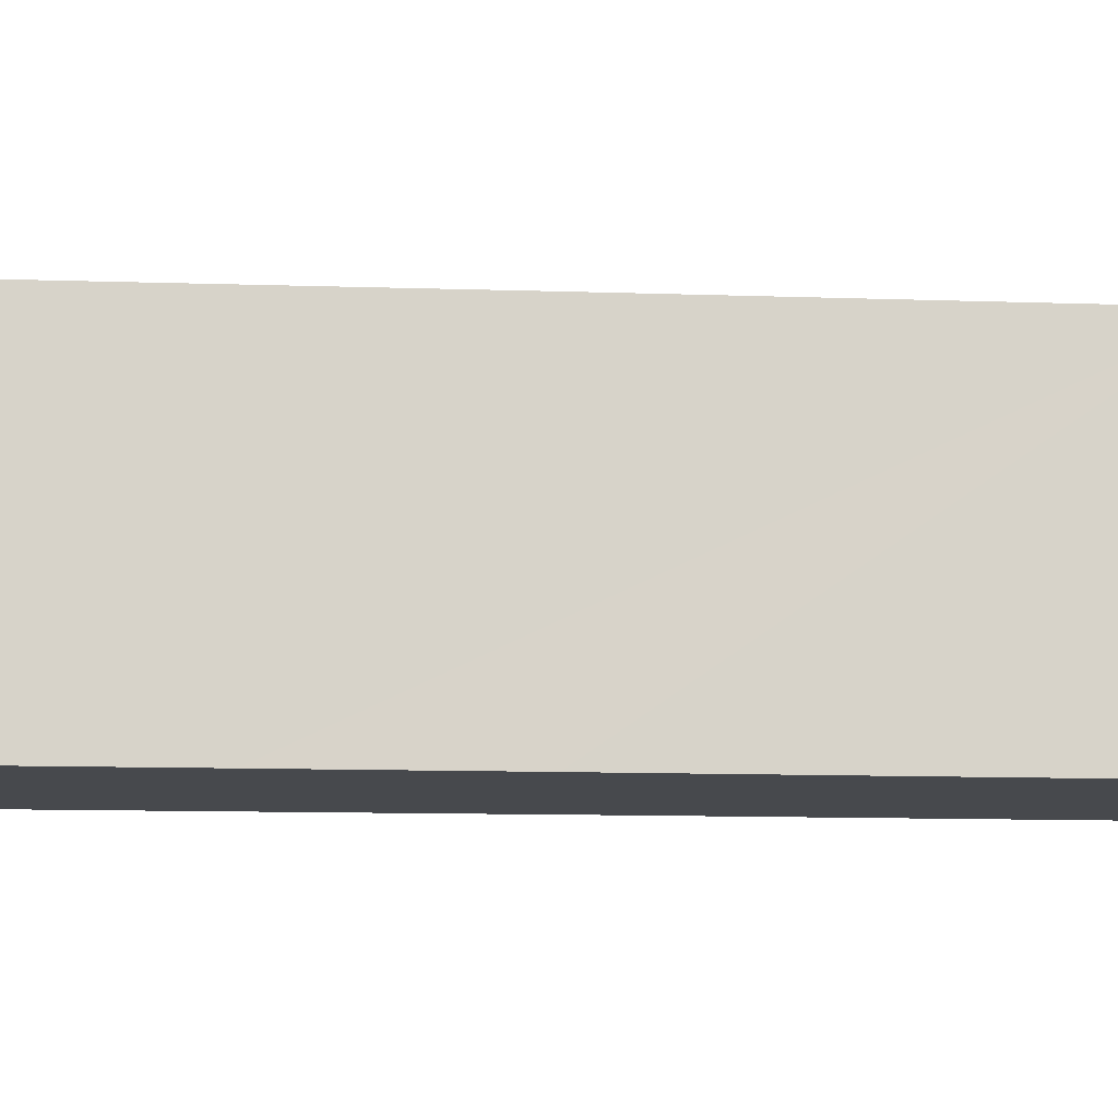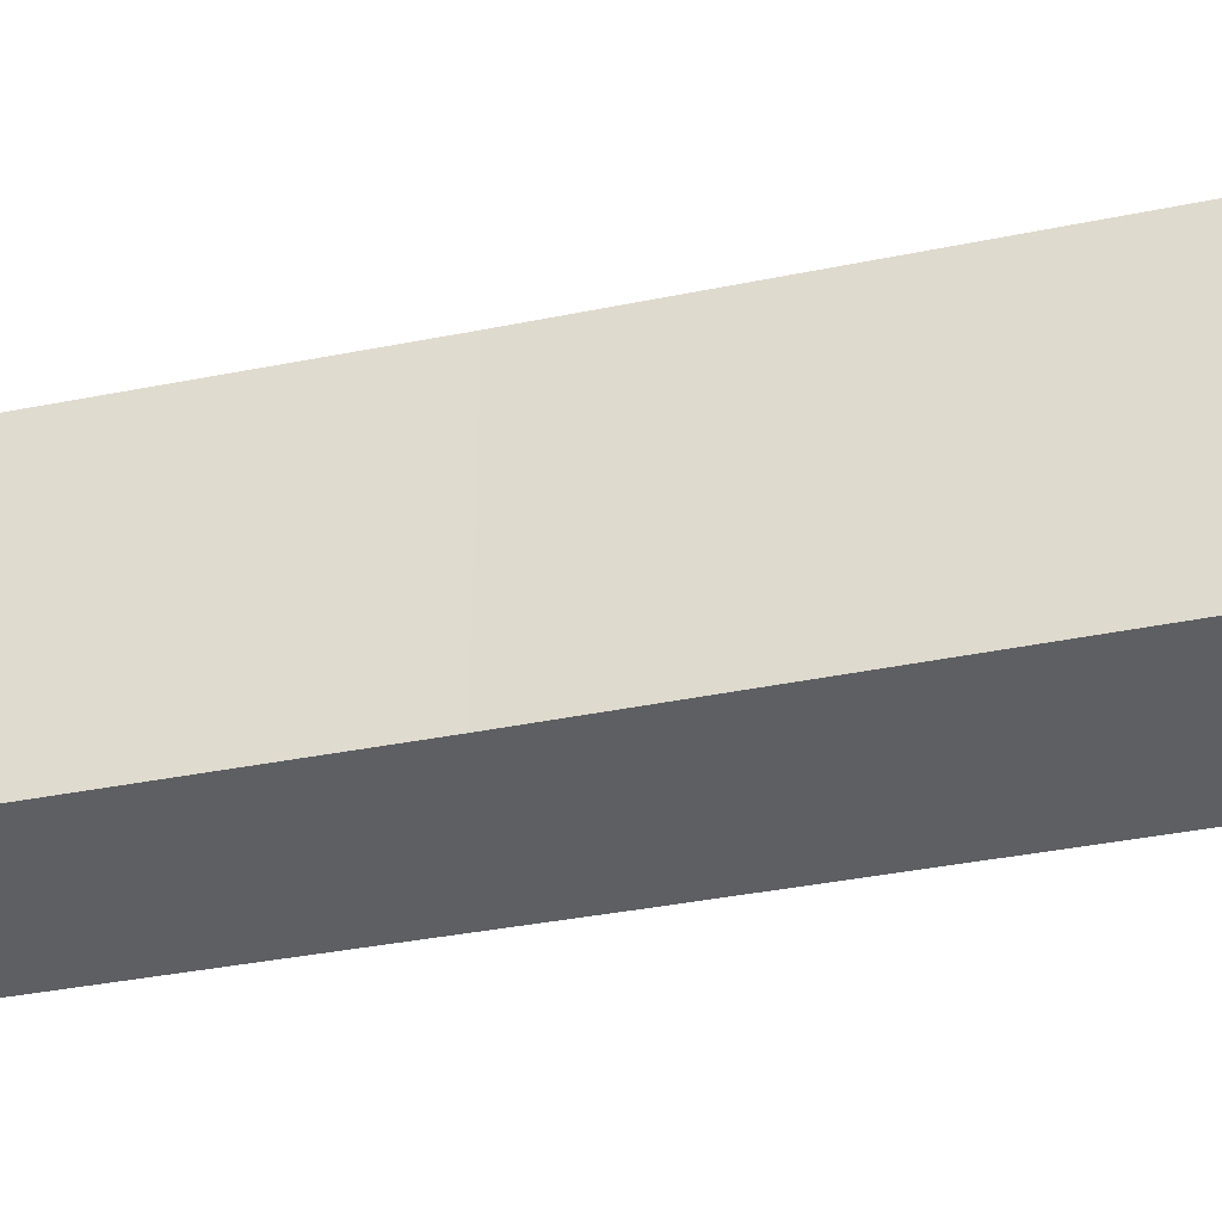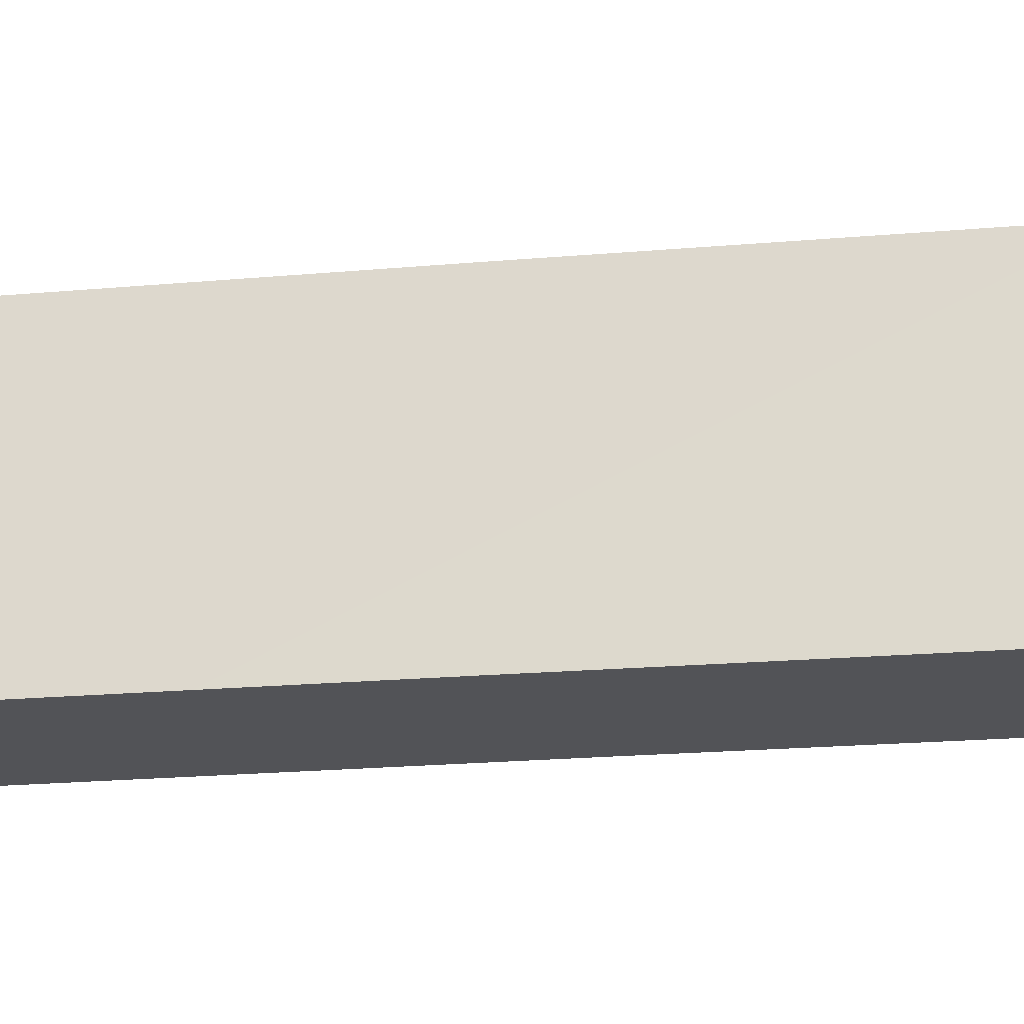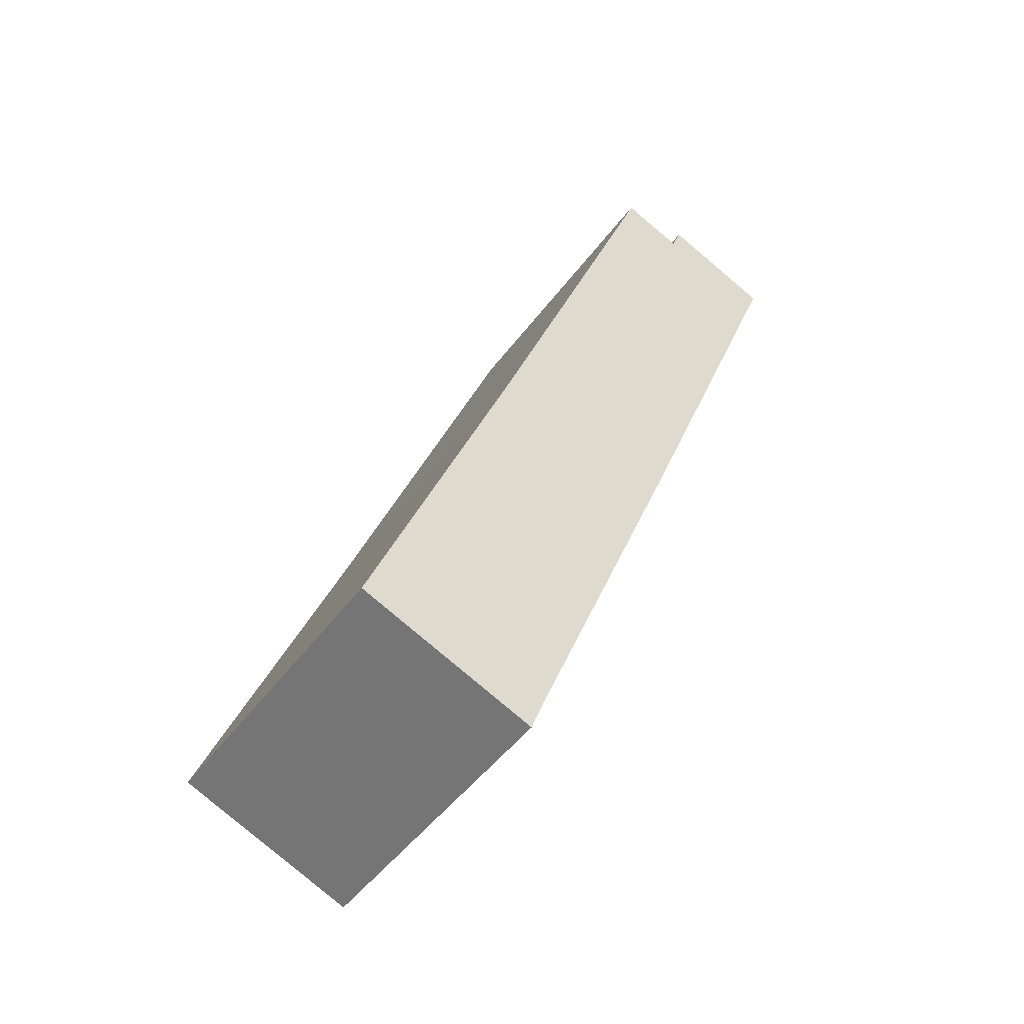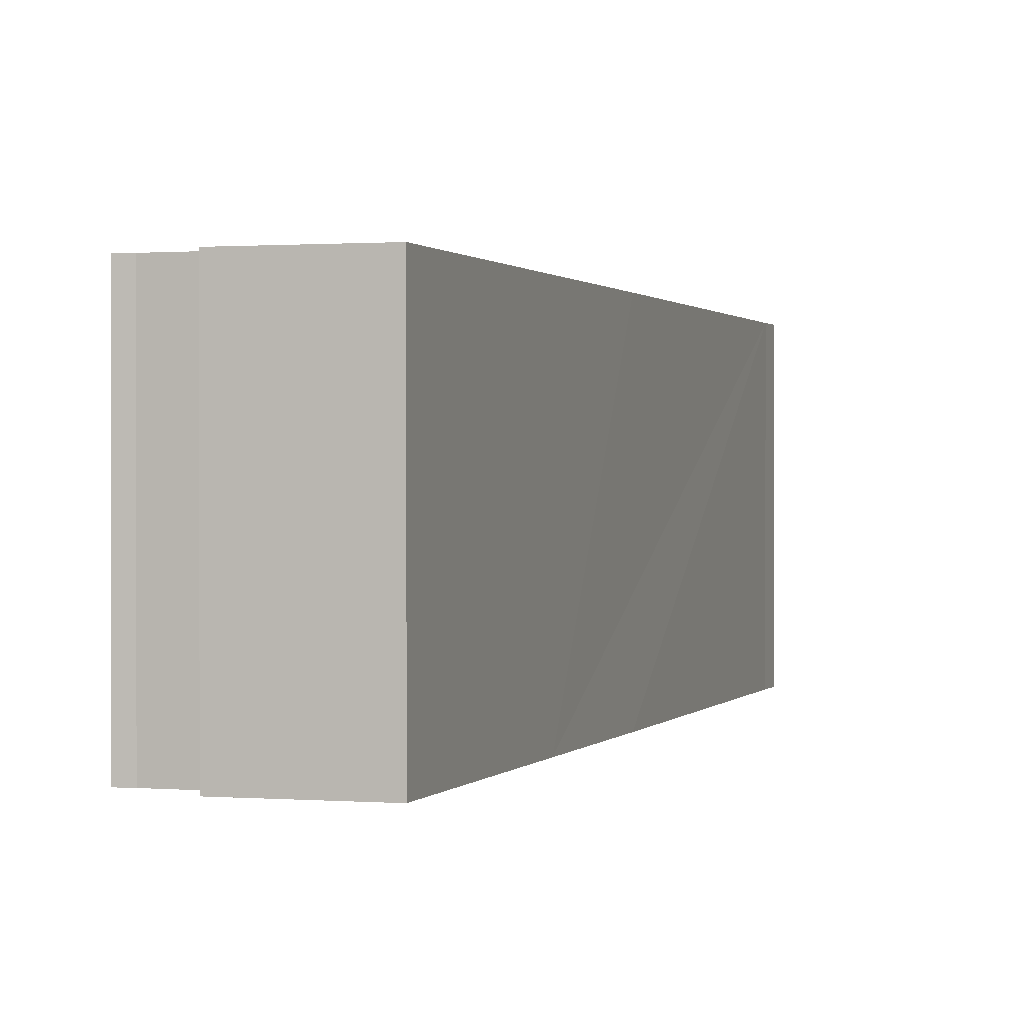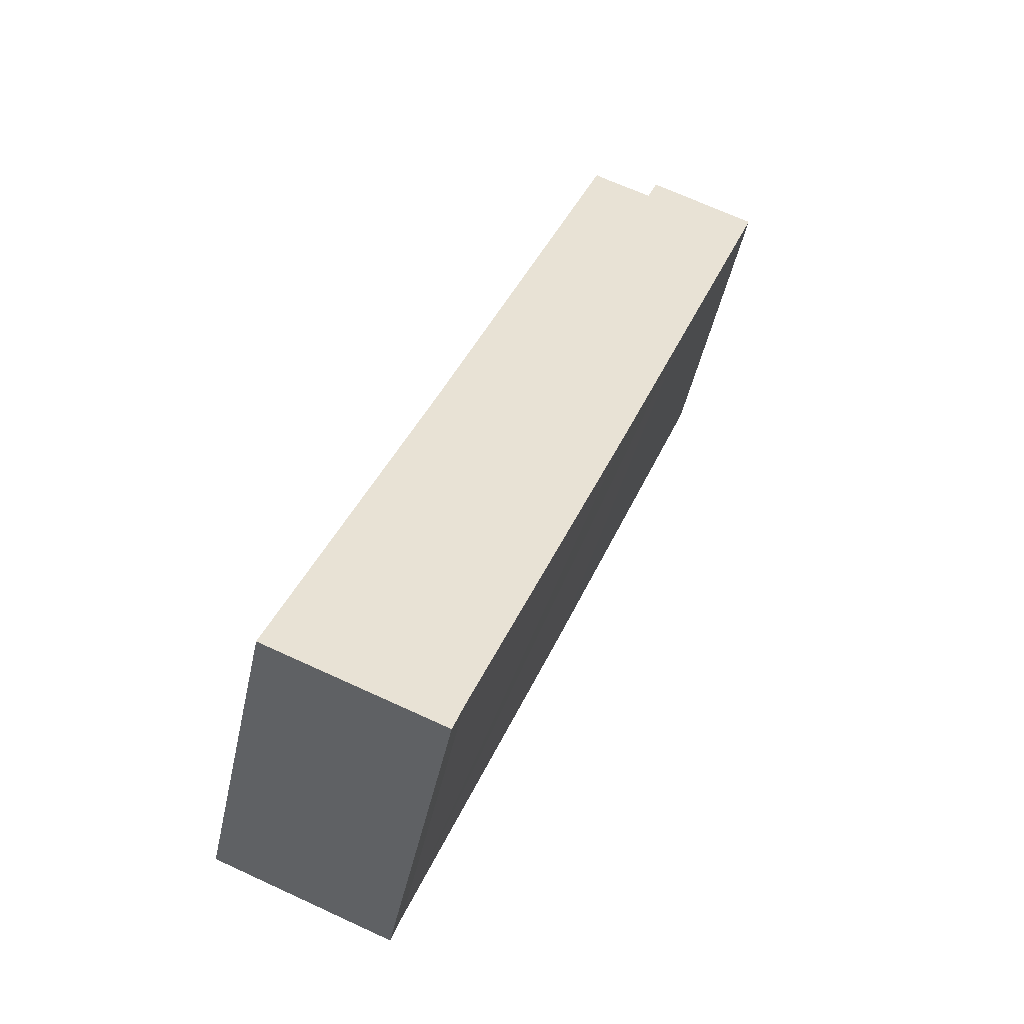
<metadata>
{"format":"obj","ext":"obj","renderer":"f3d","projection":"perspective","resolution":1024,"background":"white","views":[{"elev":-12.4,"azim":107.0,"up":"+Y"},{"elev":-39.5,"azim":-54.8,"up":"+Y"},{"elev":-22.4,"azim":119.9,"up":"+Y"},{"elev":-47.7,"azim":-34.6,"up":"+Z"},{"elev":0.7,"azim":38.5,"up":"+Y"},{"elev":-48.1,"azim":-12.2,"up":"+Z"}]}
</metadata>
<code>
v  5.544 18.06 -2.18
v  10.85 18.06 -2.338
v  10.23 18.06 -4.022
v  20.35 18.06 21.7
v  3.586 18.06 -1.41
v  0 18.06 1.106e-15
v  8.723 18.06 22.24
v  23.04 18.06 28.62
v  10.03 18.06 25.65
v  19.51 18.06 50.4
v  24.55 18.06 32.52
v  20.32 18.06 50.01
v  23.24 18.06 48.94
v  30.54 18.06 47.94
v  23.86 18.06 50.6
v  10.23 2.463e-16 -4.022
v  3.586 8.634e-17 -1.41
v  0 0 0
v  5.544 1.335e-16 -2.18
v  8.723 -1.362e-15 22.24
v  10.03 -1.571e-15 25.65
v  19.51 -3.086e-15 50.4
v  23.24 -2.996e-15 48.94
v  23.86 -3.098e-15 50.6
v  20.32 -3.062e-15 50.01
v  30.54 -2.935e-15 47.94
v  10.85 1.432e-16 -2.338
v  24.55 -1.991e-15 32.52
v  23.04 -1.752e-15 28.62
v  20.35 -1.329e-15 21.7
g defaultobject
f 1 2 3
f 2 1 4
f 4 1 5
f 4 5 6
f 4 6 7
f 4 7 8
f 8 7 9
f 8 9 10
f 8 10 11
f 11 10 12
f 11 12 13
f 11 13 14
f 15 14 13
f 16 1 3
f 1 16 5
f 5 16 6
f 6 16 17
f 6 17 18
f 17 16 19
f 18 7 6
f 7 18 20
f 7 20 9
f 9 20 10
f 10 20 21
f 10 21 22
f 23 15 13
f 15 23 24
f 22 12 10
f 12 22 25
f 23 12 25
f 23 13 12
f 24 14 15
f 14 24 26
f 27 3 2
f 3 27 16
f 26 11 14
f 11 26 28
f 11 28 8
f 8 28 4
f 4 28 2
f 2 28 29
f 2 29 30
f 2 30 27
f 24 28 26
f 28 24 23
f 28 23 25
f 28 25 22
f 28 22 21
f 28 21 29
f 29 21 30
f 30 21 27
f 27 21 20
f 27 20 18
f 27 18 16
f 16 18 17
f 16 17 19

</code>
